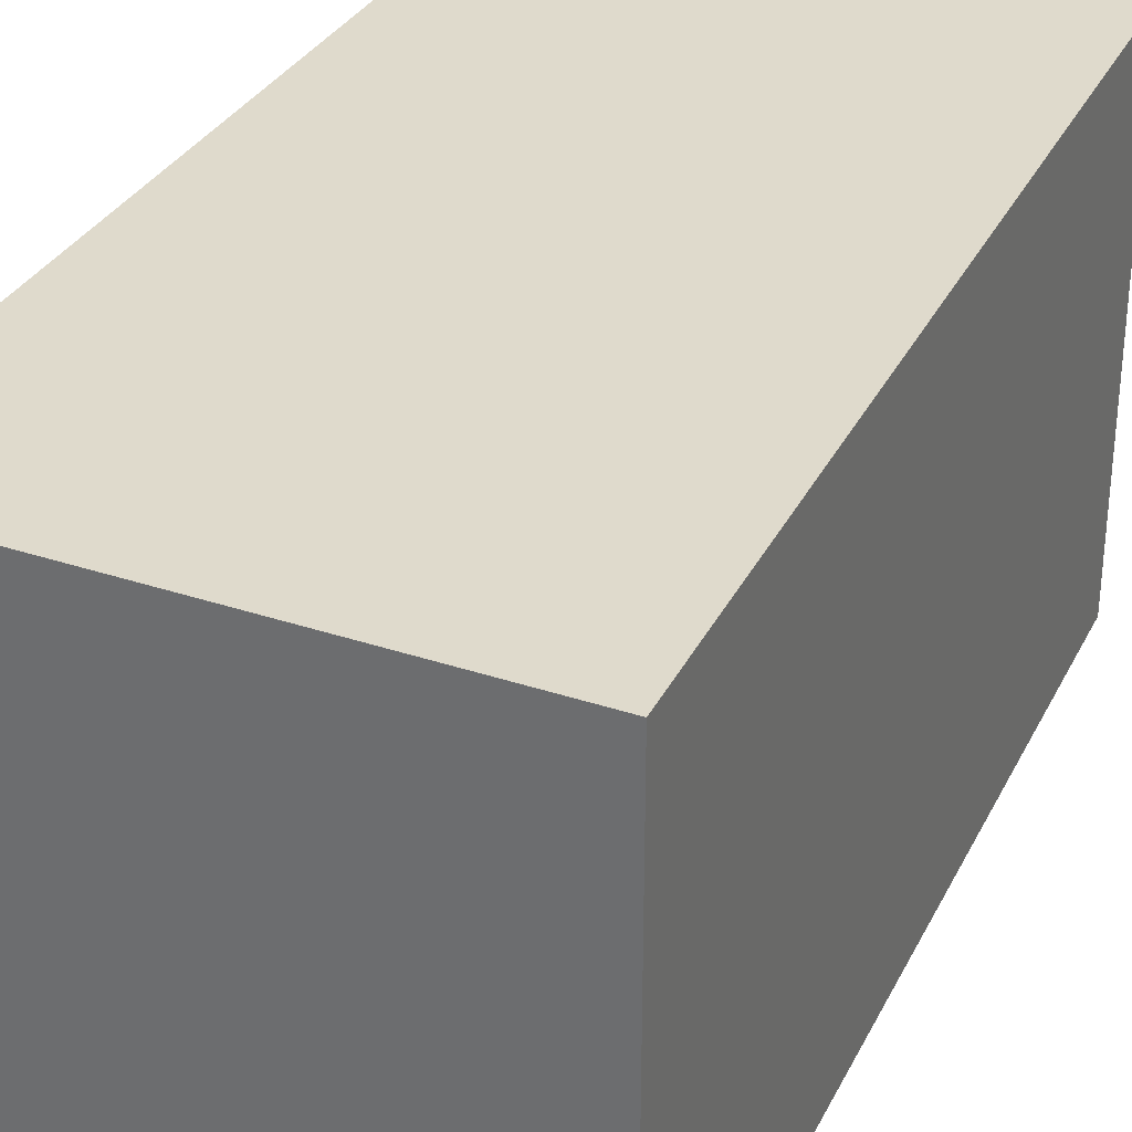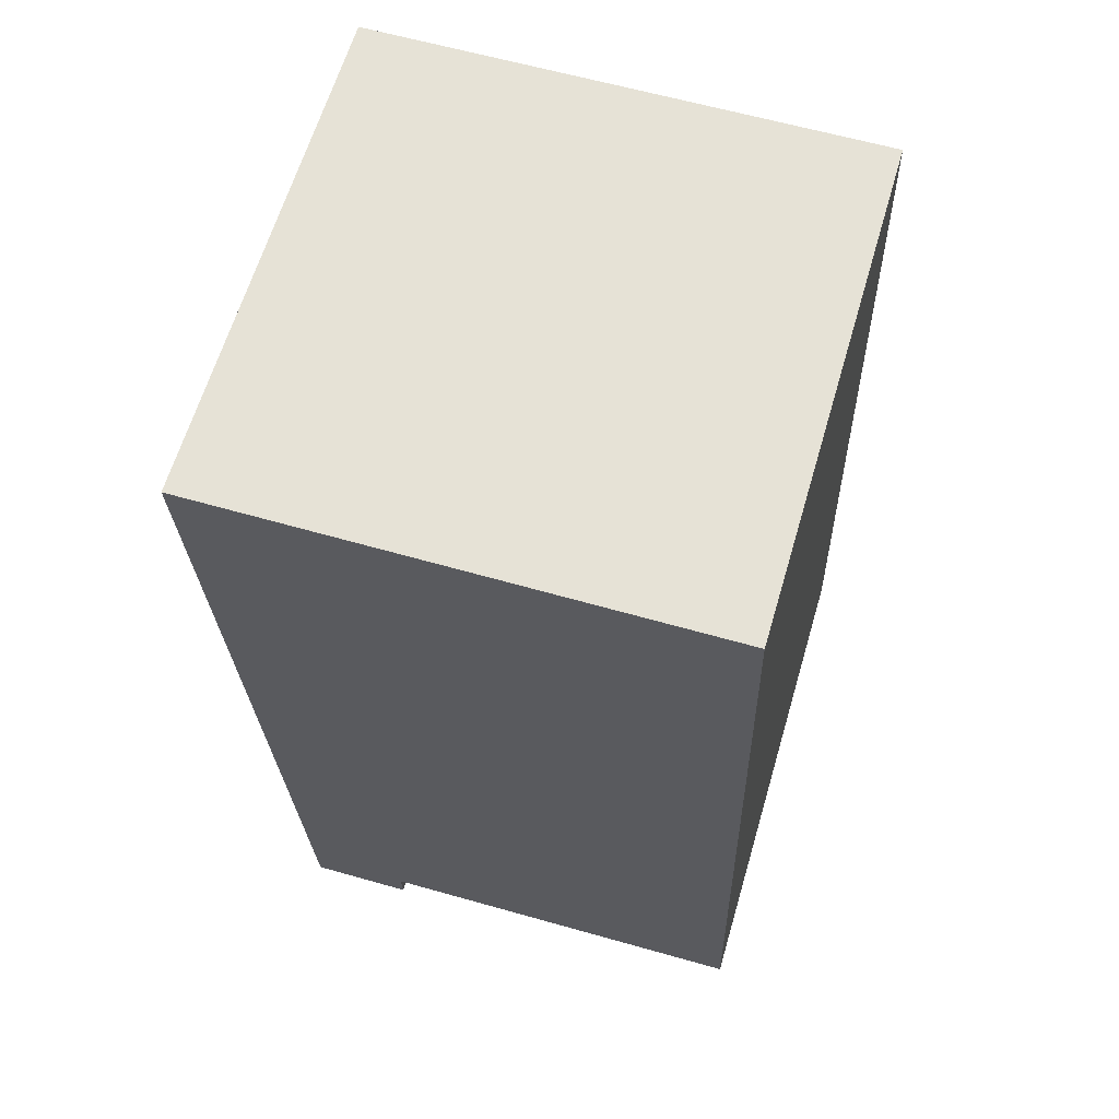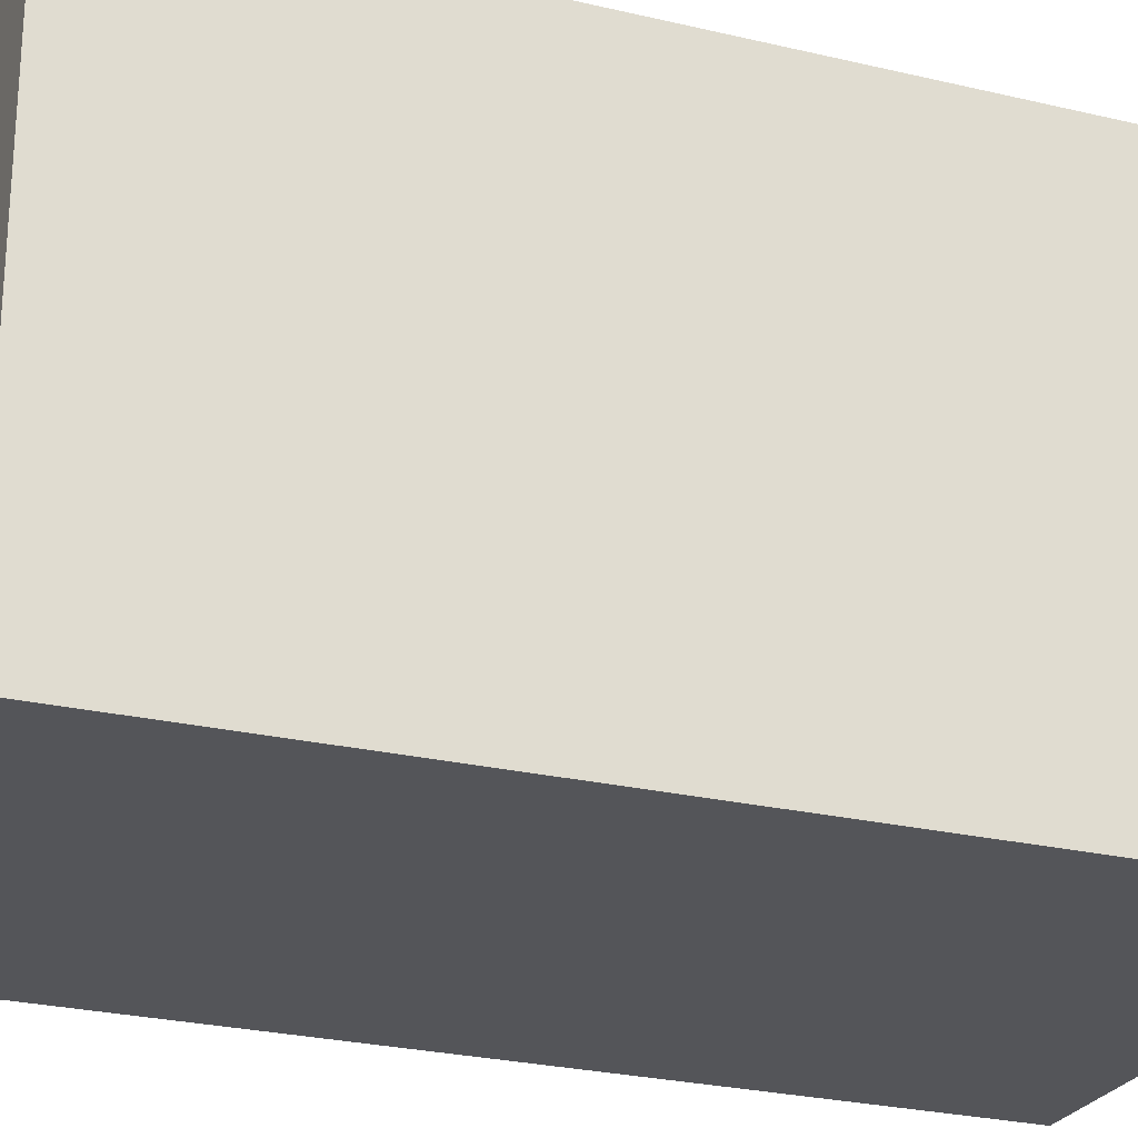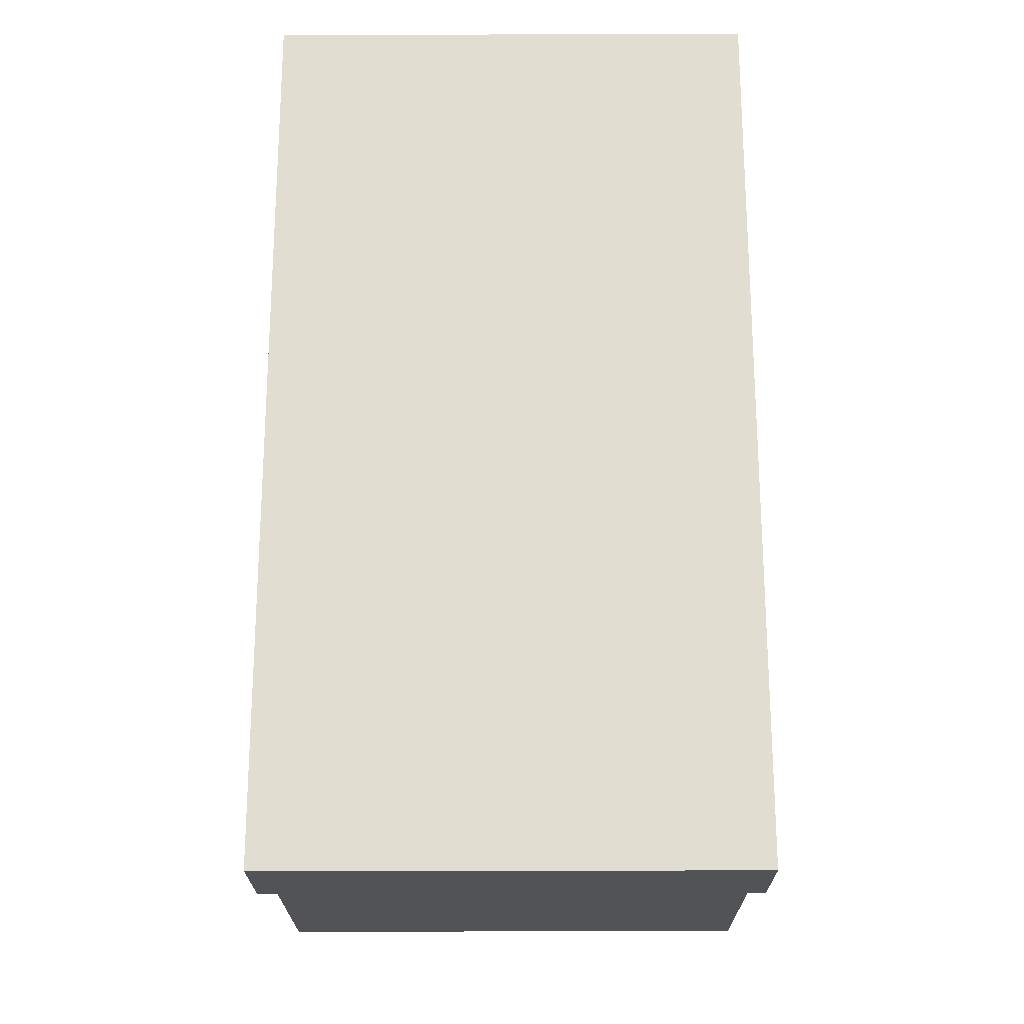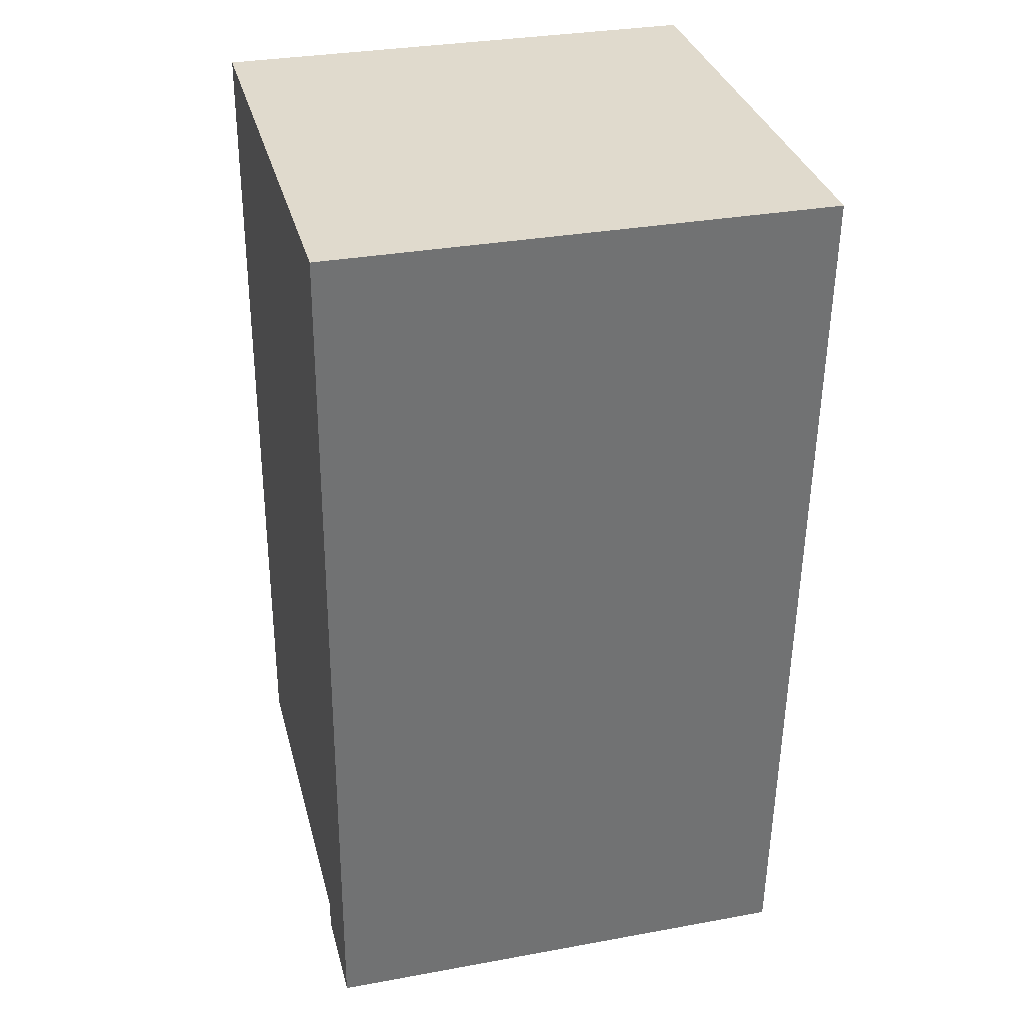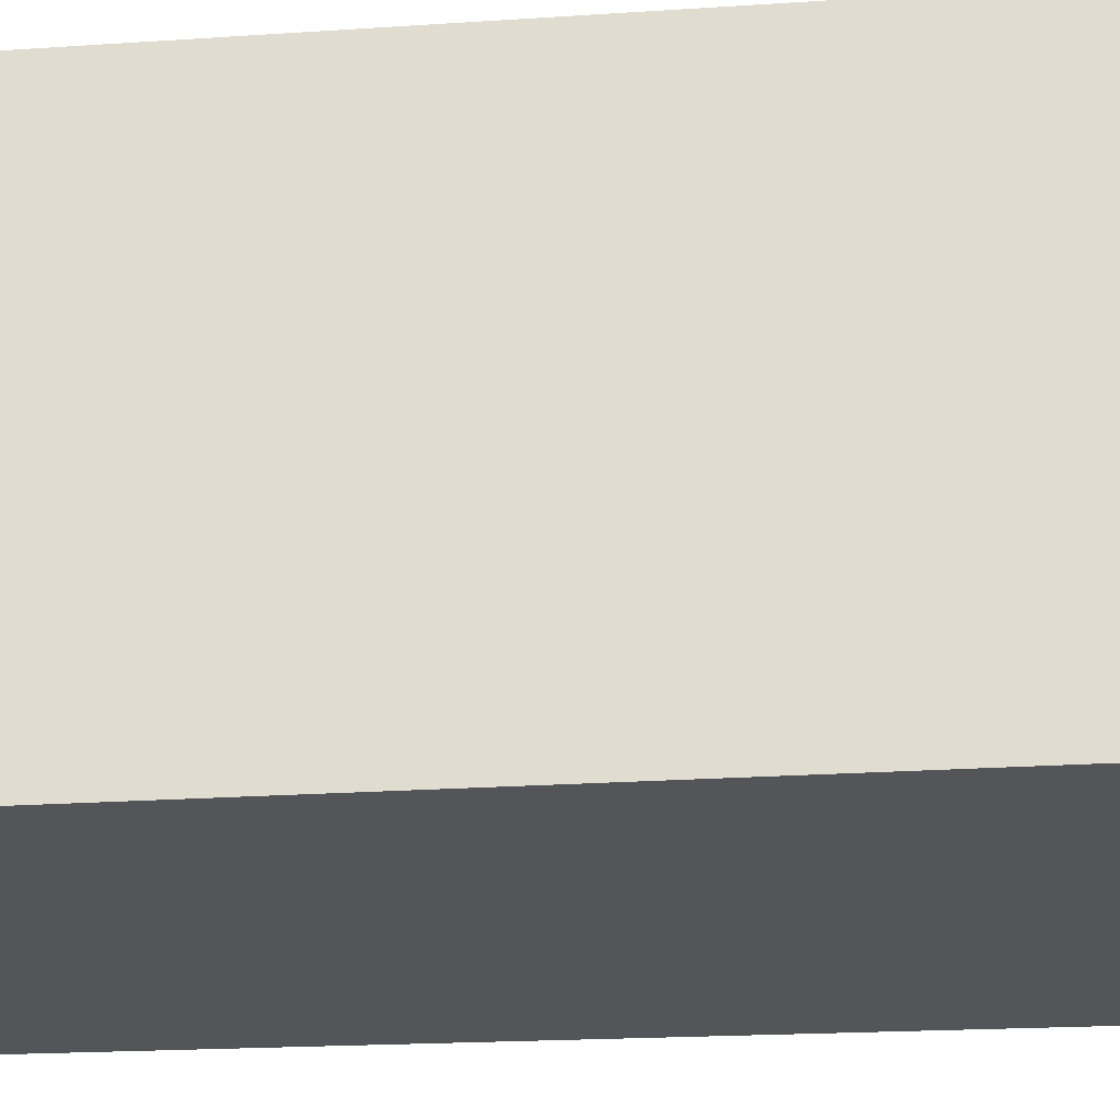
<metadata>
{"format":"obj","ext":"obj","renderer":"f3d","projection":"perspective","resolution":1024,"background":"white","views":[{"elev":32.5,"azim":25.8,"up":"+Y"},{"elev":63.7,"azim":-163.6,"up":"+Z"},{"elev":-24.8,"azim":-109.7,"up":"+Y"},{"elev":-23.8,"azim":90.3,"up":"+Z"},{"elev":32.2,"azim":75.7,"up":"+Z"},{"elev":-24.1,"azim":-82.2,"up":"+Y"}]}
</metadata>
<code>
v  0.143 3.071 5.419
v  2.355 3.071 -0.073
v  0 3.071 1.88e-16
v  2.986 3.071 -0.289
v  3.246 3.071 5.378
v  2.35 3.071 -0.273
v  3.246 -3.293e-16 5.378
v  2.986 1.77e-17 -0.289
v  2.35 1.672e-17 -0.273
v  2.355 4.47e-18 -0.073
v  0 0 0
v  0.143 -3.318e-16 5.419
g defaultobject
f 1 2 3
f 2 1 4
f 4 1 5
f 4 6 2
f 7 4 5
f 4 7 8
f 8 6 4
f 6 8 9
f 10 3 2
f 3 10 11
f 9 2 6
f 2 9 10
f 11 1 3
f 1 11 12
f 12 5 1
f 5 12 7
f 12 8 7
f 8 12 10
f 10 12 11
f 9 8 10

</code>
